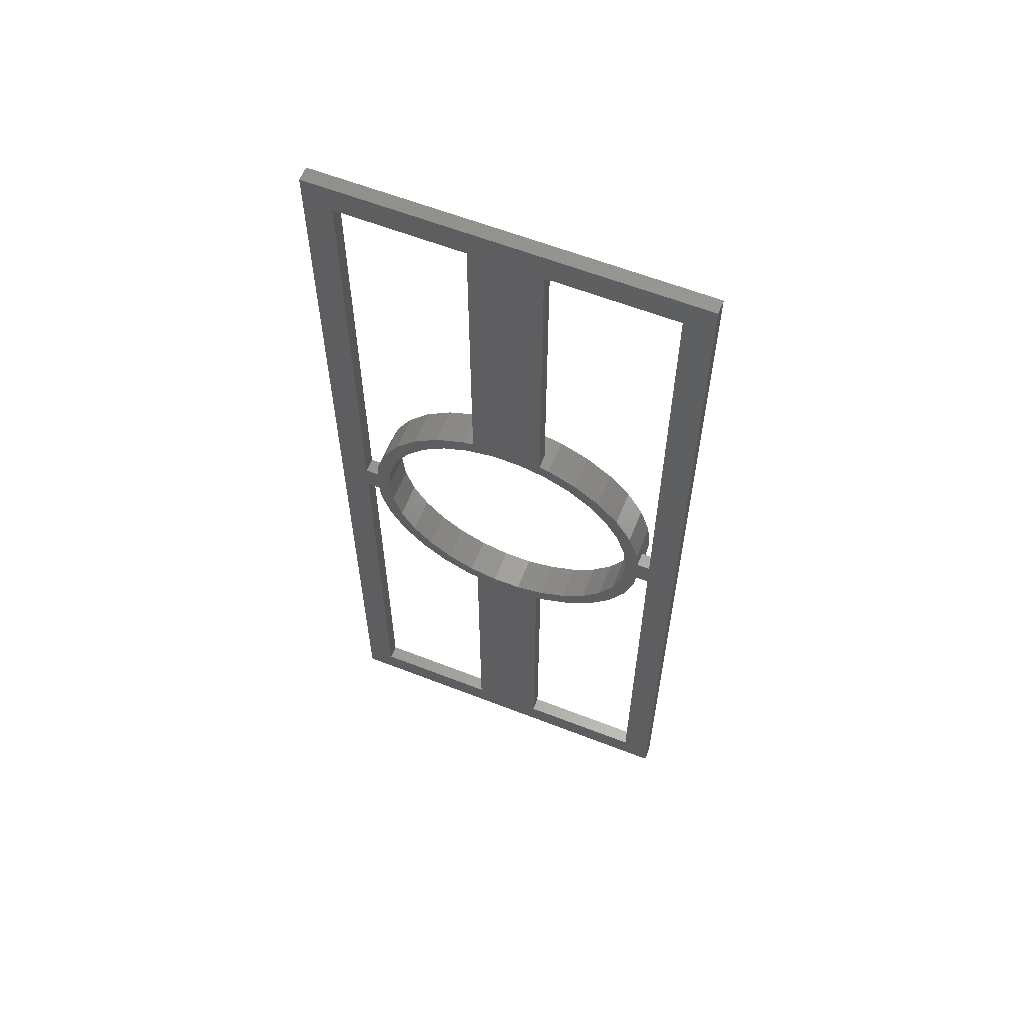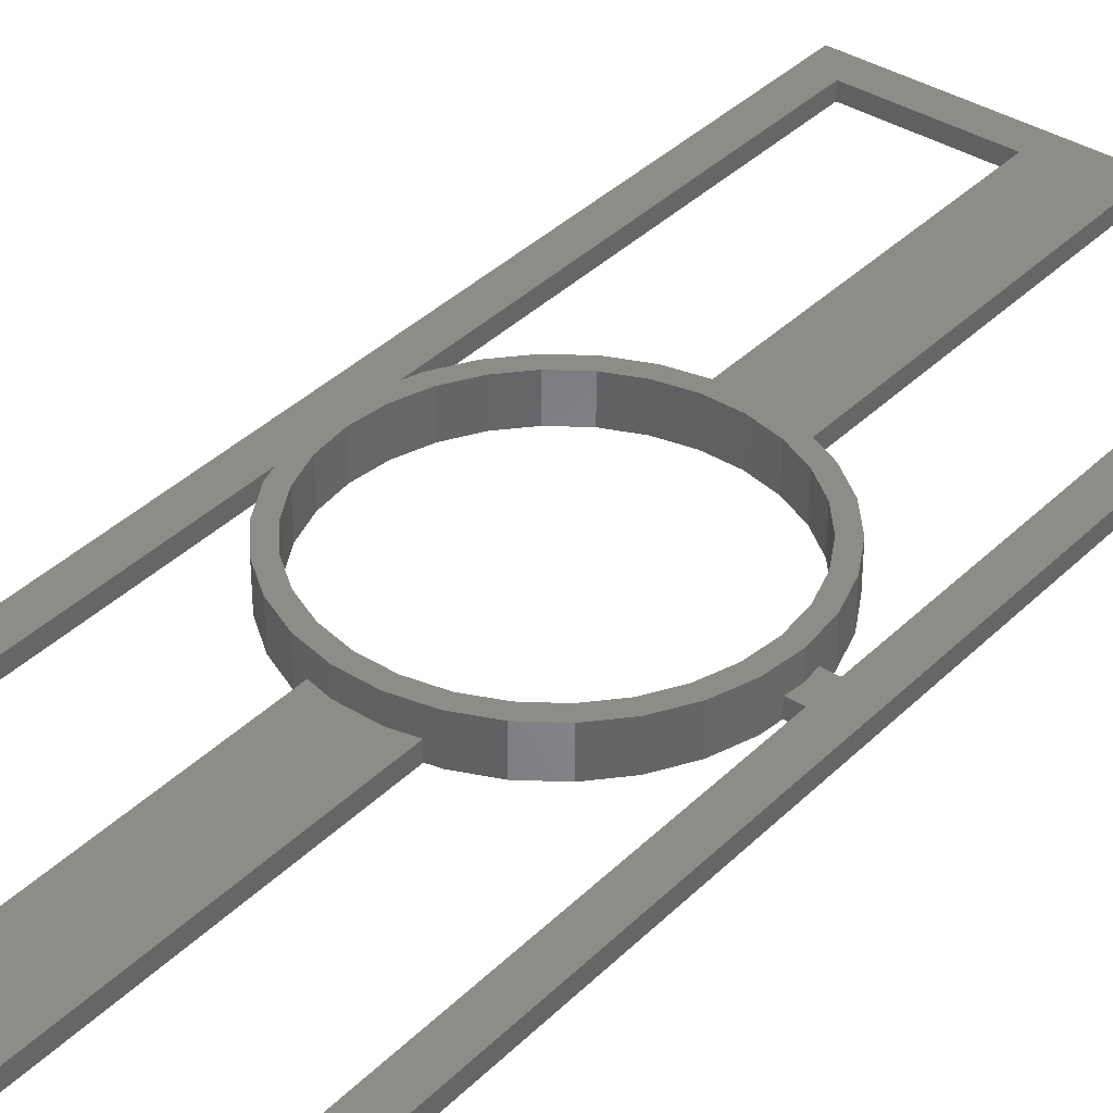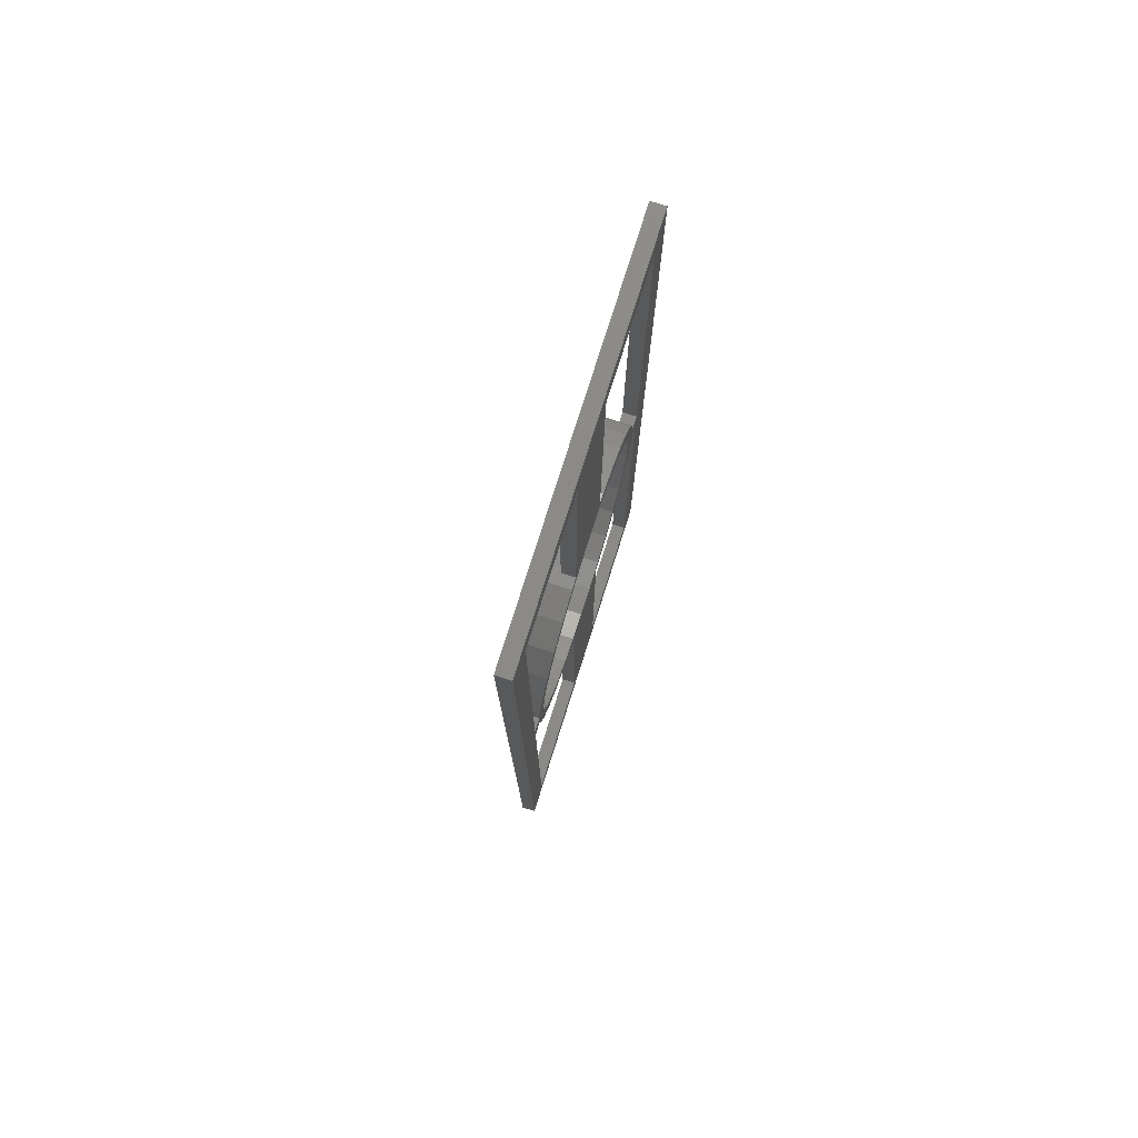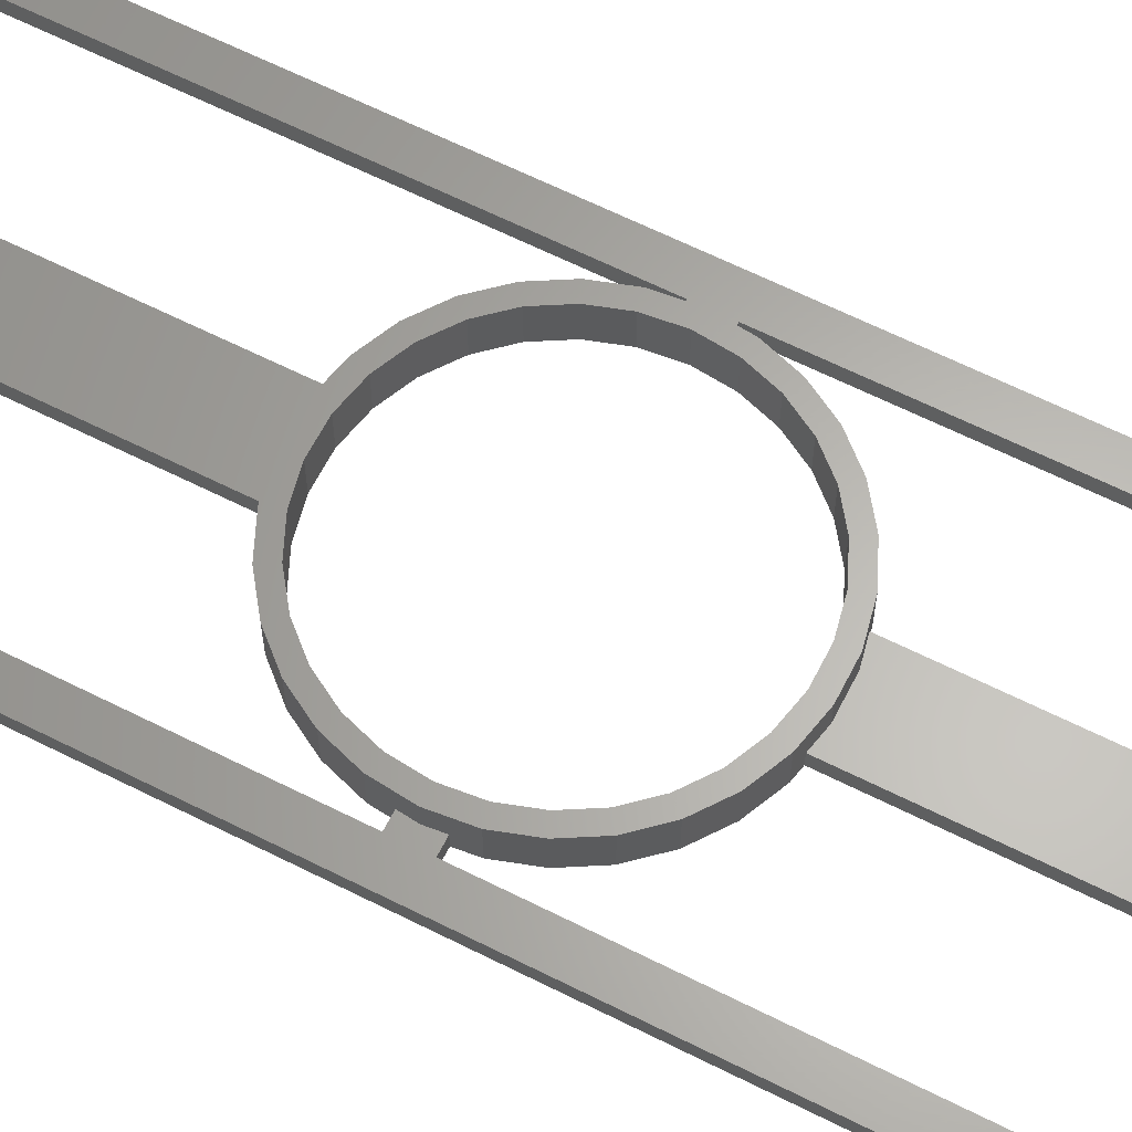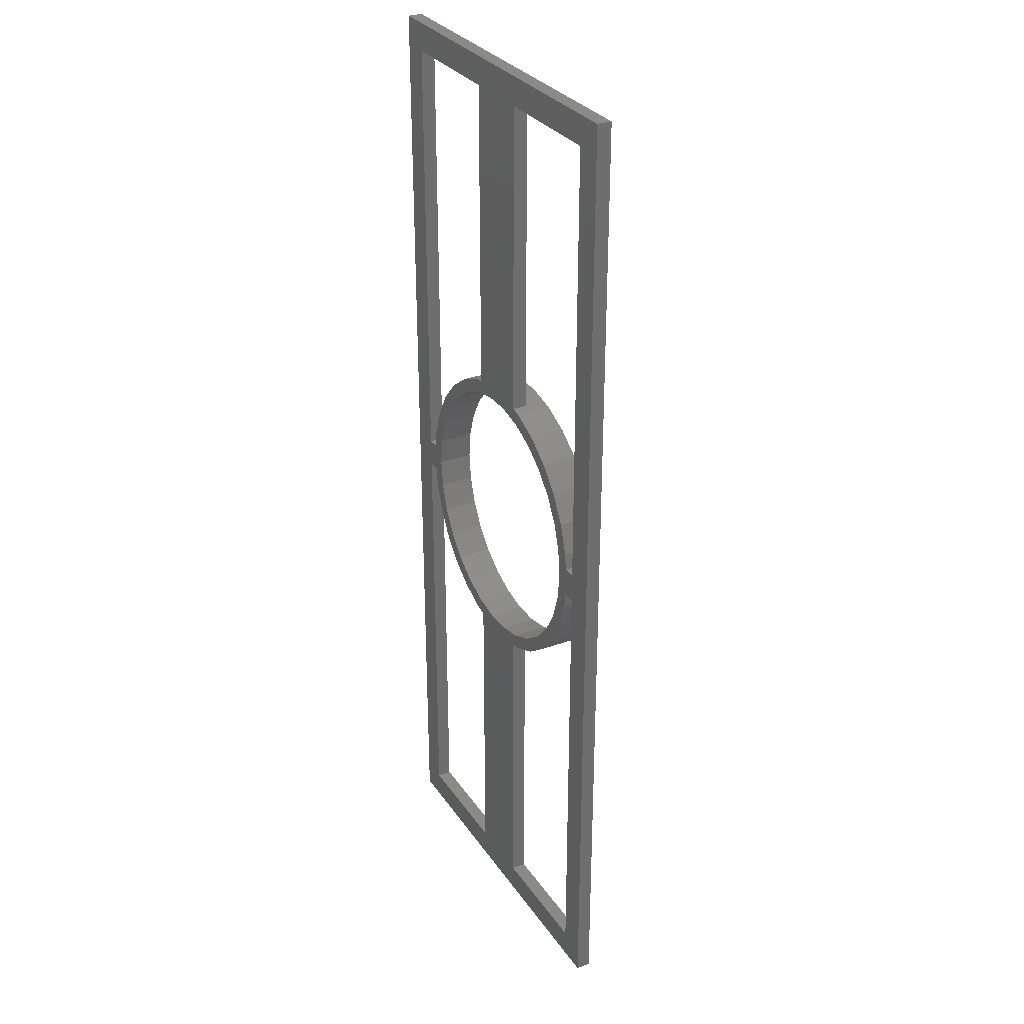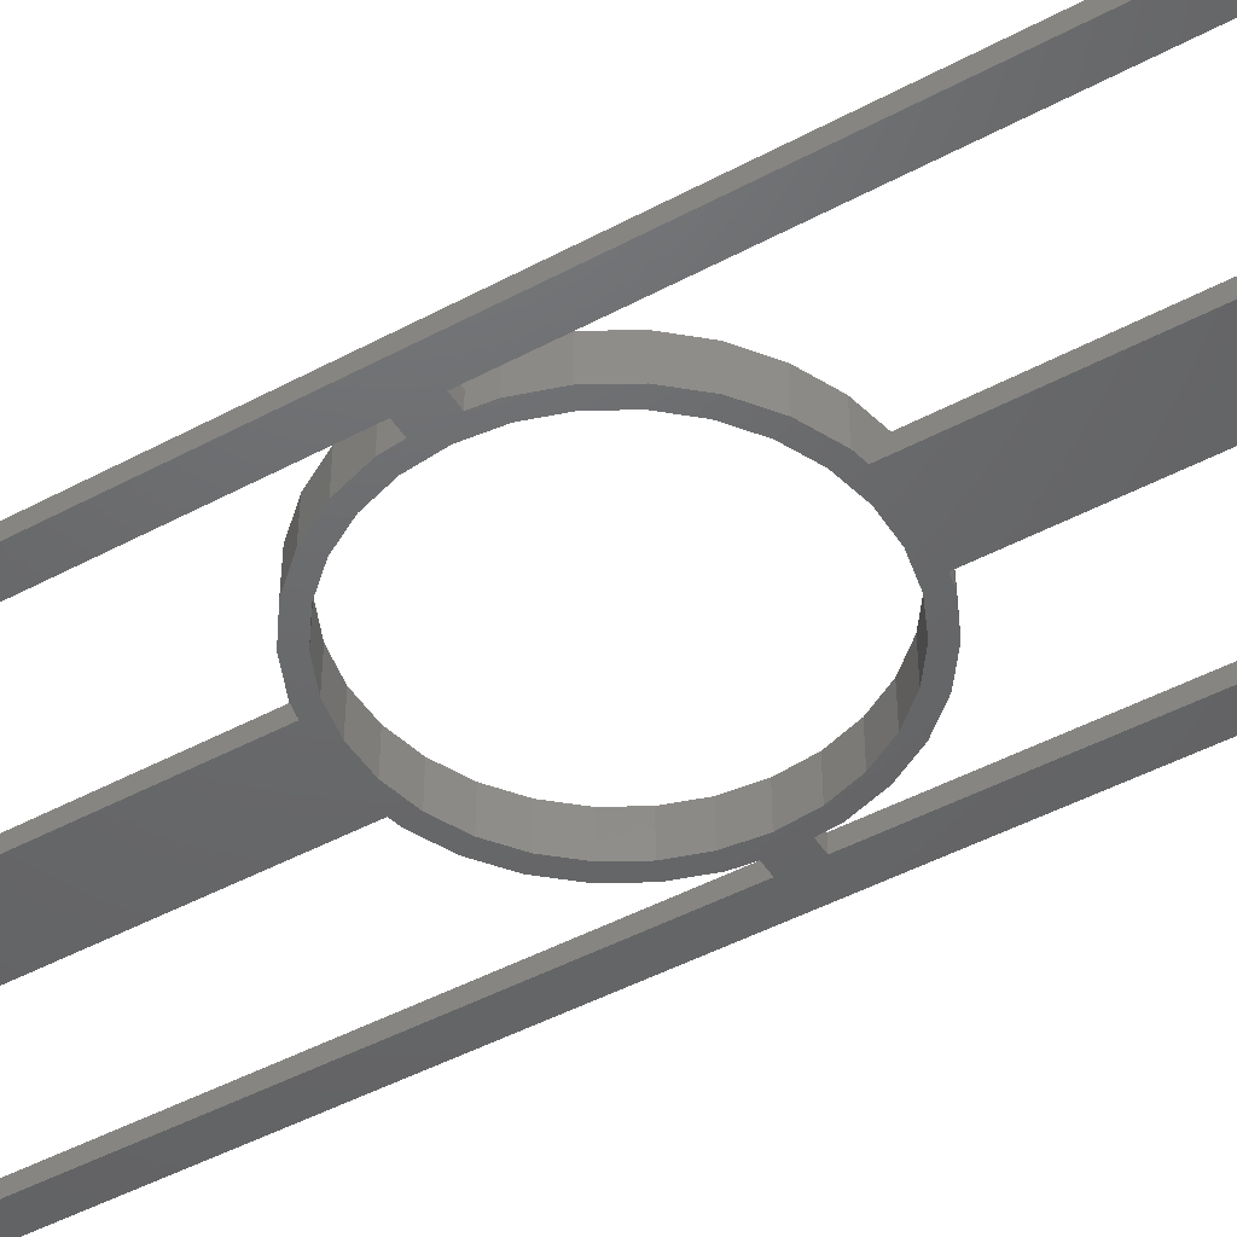
<metadata>
{"format":"stl","ext":"stl","renderer":"f3d","projection":"perspective","resolution":1024,"background":"white","views":[{"elev":60.8,"azim":-158.3,"up":"+Y"},{"elev":37.2,"azim":-141.3,"up":"+Z"},{"elev":78.0,"azim":107.6,"up":"+Y"},{"elev":63.5,"azim":117.0,"up":"+Z"},{"elev":30.3,"azim":-118.0,"up":"+Y"},{"elev":-47.3,"azim":121.2,"up":"+Z"}]}
</metadata>
<code>
# stl→obj: 176 verts, 368 faces
v -15.85 69 -1.941e-15
v -24.6 67 -3.013e-15
v -15.85 67 -1.941e-15
v -26.6 35.7 -3.257e-15
v -24.6 35.7 -3.013e-15
v -24.6 33.7 -3.013e-15
v -26.6 69 -3.257e-15
v -23.69 35.7 -2.902e-15
v -23.8 34.7 -2.915e-15
v -10.85 24.55 -1.329e-15
v -12.2 24.26 -1.494e-15
v -10.85 2.4 -1.329e-15
v -10.85 69 -1.329e-15
v -10.85 67 -1.329e-15
v -12.2 45.14 -1.494e-15
v -10.85 44.85 -1.329e-15
v -14.4 45.14 -1.763e-15
v -15.85 44.83 -1.941e-15
v -2 35.7 -2.449e-16
v -2.8 34.7 -3.429e-16
v -2 33.7 -2.449e-16
v -2.905 35.7 -3.558e-16
v 0 69 0
v -2 67 -2.449e-16
v 0 0.4 0
v -2 2.4 -2.449e-16
v -14.4 24.26 -1.763e-15
v -15.85 2.4 -1.941e-15
v -15.85 24.57 -1.941e-15
v -26.6 0.4 -3.257e-15
v -24.6 2.4 -3.013e-15
v -26.6 33.7 -3.257e-15
v -2.905 33.7 -3.558e-16
v -23.69 33.7 -2.902e-15
v -24.6 67 -1
v -15.85 69 -1
v -15.85 67 -1
v -26.6 35.7 -1
v -24.6 35.7 -1
v -26.6 33.7 -1
v -26.6 69 -1
v -16.24 43.73 -1
v -15.85 44.83 -1
v -14.29 44.15 -1
v -16.54 44.69 -1
v -18.05 42.93 -1
v -18.55 43.79 -1
v -19.66 41.76 -1
v -20.33 42.5 -1
v -20.99 40.28 -1
v -21.79 40.87 -1
v -21.98 38.56 -1
v -22.89 38.97 -1
v -22.59 36.68 -1
v -23.69 35.7 -1
v -22.8 34.7 -1
v -23.69 33.7 -1
v -22.59 32.72 -1
v -23.57 32.52 -1
v -23.57 36.88 -1
v -24.6 33.7 -1
v -2.905 33.7 -1
v -2 35.7 -1
v -2 33.7 -1
v -2.905 35.7 -1
v -4.008 32.72 -1
v -3.029 32.52 -1
v -3.8 34.7 -1
v -3.708 30.43 -1
v -4.008 36.68 -1
v -3.029 36.88 -1
v -4.621 30.84 -1
v -4.805 28.53 -1
v -5.614 29.12 -1
v -6.274 26.9 -1
v -6.943 27.64 -1
v -8.05 25.61 -1
v -8.55 26.47 -1
v -10.06 24.71 -1
v -10.36 25.66 -1
v -10.85 24.55 -1
v -12.31 25.25 -1
v 1.225e-16 0.4 -1
v -2 2.4 -1
v -10.85 2.4 -1
v -15.85 24.57 -1
v -14.29 25.25 -1
v -15.85 2.4 -1
v -26.6 0.4 -1
v -24.6 2.4 -1
v 1.225e-16 69 -1
v -2 67 -1
v -10.85 69 -1
v -10.85 67 -1
v -3.708 38.97 -1
v -4.621 38.56 -1
v -4.805 40.87 -1
v -5.614 40.28 -1
v -6.274 42.5 -1
v -6.943 41.76 -1
v -8.05 43.79 -1
v -8.55 42.93 -1
v -10.06 44.69 -1
v -10.36 43.73 -1
v -10.85 44.85 -1
v -12.31 44.15 -1
v -16.24 25.66 -1
v -16.54 24.71 -1
v -18.05 26.47 -1
v -18.55 25.61 -1
v -19.66 27.64 -1
v -20.33 26.9 -1
v -20.99 29.12 -1
v -21.79 28.53 -1
v -21.98 30.84 -1
v -22.89 30.43 -1
v -21.79 40.87 1.48
v -22.89 38.97 1.48
v -3.029 36.88 1.48
v -2.8 34.7 1.48
v -14.4 45.14 1.48
v -12.2 45.14 1.48
v -20.33 42.5 1.48
v -16.54 44.69 1.48
v -10.06 44.69 1.48
v -8.05 43.79 1.48
v -3.708 38.97 1.48
v -23.8 34.7 1.48
v -23.57 32.52 1.48
v -14.4 24.26 1.48
v -16.54 24.71 1.48
v -23.57 36.88 1.48
v -18.55 43.79 1.48
v -4.805 40.87 1.48
v -6.274 42.5 1.48
v -22.89 30.43 1.48
v -3.029 32.52 1.48
v -18.55 25.61 1.48
v -20.33 26.9 1.48
v -21.79 28.53 1.48
v -12.2 24.26 1.48
v -4.805 28.53 1.48
v -3.708 30.43 1.48
v -6.274 26.9 1.48
v -10.06 24.71 1.48
v -8.05 25.61 1.48
v -3.8 34.7 1.48
v -4.008 36.68 1.48
v -4.008 32.72 1.48
v -4.621 38.56 1.48
v -5.614 40.28 1.48
v -6.943 41.76 1.48
v -8.55 42.93 1.48
v -10.36 43.73 1.48
v -12.31 44.15 1.48
v -14.29 44.15 1.48
v -16.24 43.73 1.48
v -18.05 42.93 1.48
v -19.66 41.76 1.48
v -20.99 40.28 1.48
v -21.98 38.56 1.48
v -22.59 36.68 1.48
v -4.621 30.84 1.48
v -5.614 29.12 1.48
v -6.943 27.64 1.48
v -8.55 26.47 1.48
v -10.36 25.66 1.48
v -12.31 25.25 1.48
v -14.29 25.25 1.48
v -16.24 25.66 1.48
v -18.05 26.47 1.48
v -19.66 27.64 1.48
v -20.99 29.12 1.48
v -21.98 30.84 1.48
v -22.59 32.72 1.48
v -22.8 34.7 1.48
f 1 2 3
f 4 5 2
f 5 4 6
f 4 2 7
f 7 2 1
f 8 5 9
f 10 11 12
f 13 3 14
f 14 15 16
f 14 3 15
f 13 1 3
f 15 3 17
f 17 3 18
f 19 20 21
f 20 19 22
f 19 23 24
f 13 24 23
f 24 13 14
f 23 19 25
f 21 25 19
f 26 25 21
f 12 25 26
f 27 12 11
f 28 27 29
f 27 28 12
f 28 25 12
f 30 28 31
f 32 6 4
f 6 32 31
f 28 30 25
f 30 31 32
f 21 20 33
f 6 9 5
f 9 6 34
f 35 36 37
f 38 39 40
f 39 38 35
f 35 41 36
f 41 35 38
f 42 43 44
f 42 45 43
f 46 45 42
f 46 47 45
f 48 47 46
f 48 49 47
f 50 49 48
f 50 51 49
f 52 51 50
f 53 52 54
f 52 53 51
f 55 54 56
f 57 58 59
f 58 57 56
f 55 56 57
f 54 55 60
f 54 60 53
f 61 55 57
f 55 61 39
f 62 63 64
f 62 65 63
f 66 62 67
f 62 68 65
f 66 67 69
f 70 65 68
f 65 70 71
f 62 66 68
f 69 72 66
f 73 72 69
f 73 74 72
f 75 74 73
f 75 76 74
f 77 76 75
f 77 78 76
f 79 78 77
f 79 80 78
f 81 80 79
f 80 81 82
f 64 83 84
f 83 85 84
f 86 81 85
f 87 81 86
f 86 85 88
f 83 88 85
f 89 88 83
f 40 90 89
f 90 40 61
f 61 40 39
f 88 89 90
f 83 64 91
f 63 91 64
f 92 91 63
f 93 92 94
f 92 93 91
f 71 70 95
f 96 95 70
f 96 97 95
f 98 97 96
f 98 99 97
f 100 99 98
f 100 101 99
f 102 101 100
f 102 103 101
f 104 103 102
f 104 105 103
f 37 94 105
f 94 37 93
f 106 105 104
f 44 105 106
f 105 44 43
f 105 43 37
f 36 93 37
f 81 87 82
f 86 107 87
f 108 107 86
f 108 109 107
f 110 109 108
f 110 111 109
f 112 111 110
f 112 113 111
f 114 113 112
f 114 115 113
f 116 115 114
f 59 58 116
f 115 116 58
f 91 13 23
f 13 91 93
f 36 7 1
f 7 36 41
f 25 91 23
f 91 25 83
f 89 25 30
f 25 89 83
f 89 32 40
f 32 89 30
f 38 7 41
f 7 38 4
f 63 24 92
f 24 63 19
f 84 21 64
f 21 84 26
f 94 24 14
f 24 94 92
f 35 3 2
f 3 35 37
f 5 35 2
f 35 5 39
f 31 61 6
f 61 31 90
f 88 31 28
f 31 88 90
f 84 12 26
f 12 84 85
f 53 117 51
f 117 53 118
f 119 22 71
f 120 22 119
f 22 120 20
f 71 22 65
f 15 121 122
f 121 15 17
f 51 123 49
f 123 51 117
f 18 121 17
f 121 18 124
f 45 18 43
f 18 45 124
f 101 125 126
f 125 101 103
f 119 95 127
f 95 119 71
f 57 59 34
f 34 128 9
f 129 34 59
f 34 129 128
f 29 130 131
f 130 29 27
f 108 29 131
f 29 108 86
f 60 118 53
f 118 60 132
f 47 123 133
f 123 47 49
f 45 133 124
f 133 45 47
f 127 97 134
f 97 127 95
f 99 126 135
f 126 99 101
f 125 16 122
f 103 16 125
f 16 103 105
f 122 16 15
f 134 99 135
f 99 134 97
f 8 60 55
f 60 8 132
f 128 8 9
f 8 128 132
f 116 129 59
f 129 116 136
f 120 33 20
f 137 33 120
f 67 33 137
f 33 67 62
f 112 138 139
f 138 112 110
f 114 136 116
f 136 114 140
f 130 11 141
f 11 130 27
f 110 131 138
f 131 110 108
f 142 69 143
f 69 142 73
f 143 67 137
f 67 143 69
f 144 73 142
f 73 144 75
f 141 10 145
f 10 141 11
f 79 10 81
f 10 79 145
f 112 140 114
f 140 112 139
f 79 146 145
f 146 79 77
f 77 144 146
f 144 77 75
f 40 4 38
f 4 40 32
f 62 21 33
f 21 62 64
f 61 34 6
f 34 61 57
f 63 22 19
f 22 63 65
f 55 5 8
f 5 55 39
f 147 120 119
f 148 119 127
f 120 147 137
f 149 137 147
f 119 148 147
f 127 150 148
f 134 150 127
f 134 151 150
f 135 151 134
f 135 152 151
f 126 152 135
f 126 153 152
f 125 153 126
f 125 154 153
f 122 154 125
f 122 155 154
f 122 156 155
f 121 156 122
f 121 157 156
f 124 157 121
f 124 158 157
f 133 158 124
f 133 159 158
f 123 159 133
f 123 160 159
f 117 160 123
f 117 161 160
f 118 161 117
f 132 162 118
f 161 118 162
f 137 149 143
f 163 143 149
f 163 142 143
f 164 142 163
f 164 144 142
f 165 144 164
f 165 146 144
f 166 146 165
f 166 145 146
f 167 145 166
f 167 141 145
f 168 141 167
f 169 141 168
f 169 130 141
f 170 130 169
f 170 131 130
f 171 131 170
f 171 138 131
f 172 138 171
f 172 139 138
f 173 139 172
f 173 140 139
f 174 140 173
f 136 174 175
f 174 136 140
f 129 175 176
f 162 132 176
f 128 176 132
f 175 129 136
f 176 128 129
f 16 94 14
f 94 16 105
f 12 81 10
f 81 12 85
f 43 3 37
f 3 43 18
f 88 29 86
f 29 88 28
f 93 1 13
f 1 93 36
f 176 54 162
f 54 176 56
f 68 148 70
f 148 68 147
f 44 155 156
f 155 44 106
f 160 48 159
f 48 160 50
f 162 52 161
f 52 162 54
f 98 152 100
f 152 98 151
f 104 153 154
f 153 104 102
f 173 115 174
f 115 173 113
f 161 50 160
f 50 161 52
f 46 157 158
f 157 46 42
f 42 156 157
f 156 42 44
f 48 158 159
f 158 48 46
f 96 151 98
f 151 96 150
f 70 150 96
f 150 70 148
f 102 152 153
f 152 102 100
f 106 154 155
f 154 106 104
f 80 168 167
f 168 80 82
f 66 147 68
f 147 66 149
f 109 172 171
f 172 109 111
f 172 113 173
f 113 172 111
f 174 58 175
f 58 174 115
f 175 56 176
f 56 175 58
f 74 163 72
f 163 74 164
f 72 149 66
f 149 72 163
f 87 170 169
f 170 87 107
f 82 169 168
f 169 82 87
f 78 167 166
f 167 78 80
f 76 164 74
f 164 76 165
f 107 171 170
f 171 107 109
f 76 166 165
f 166 76 78

</code>
